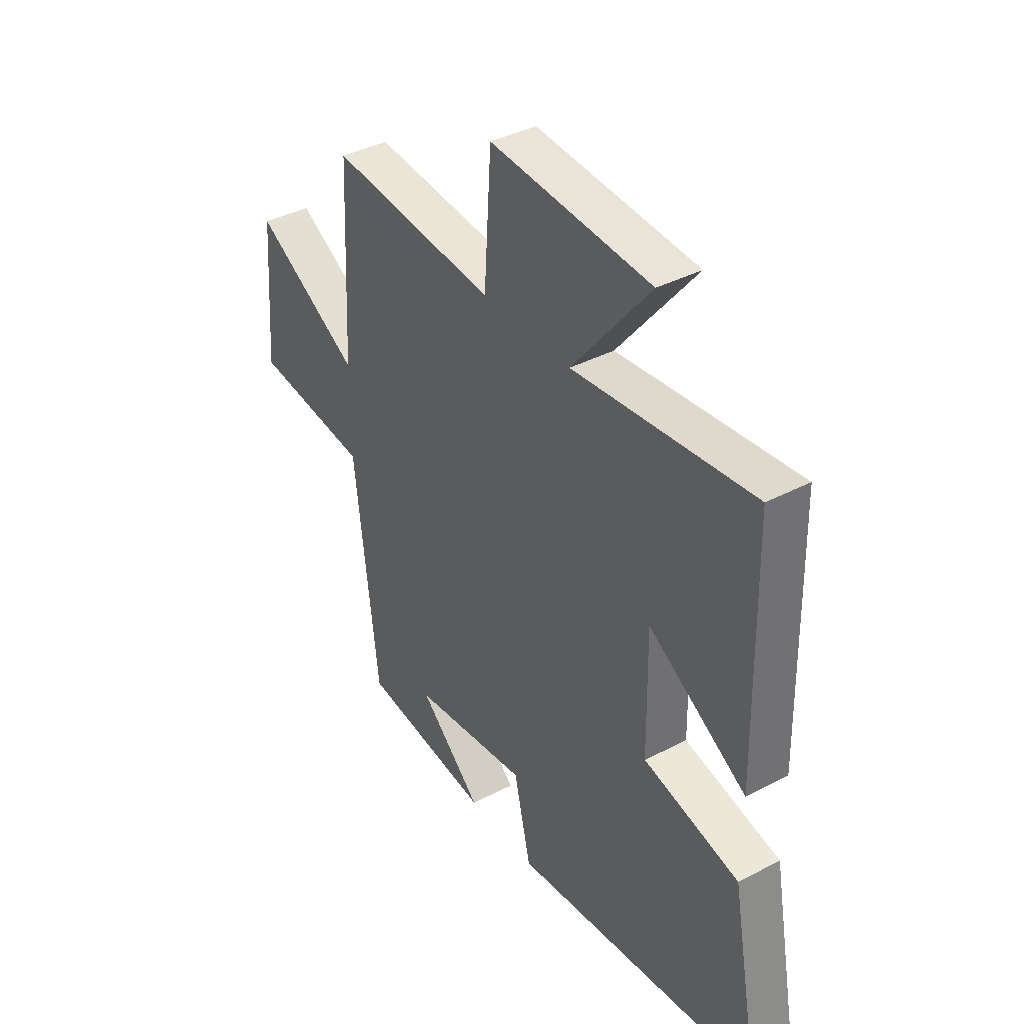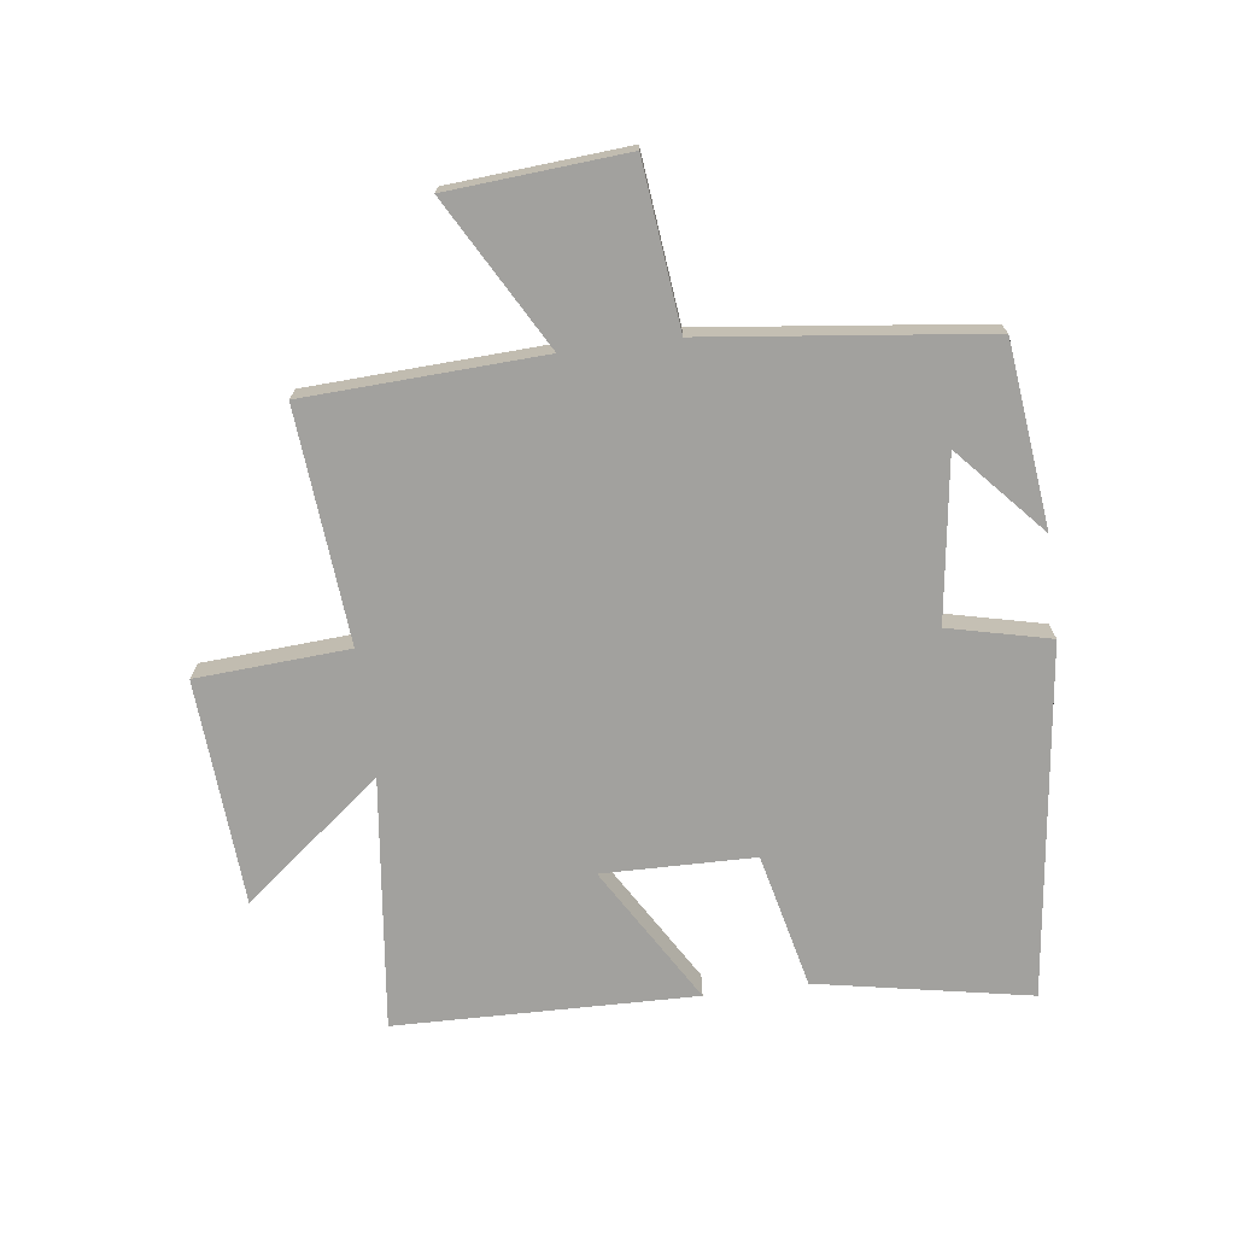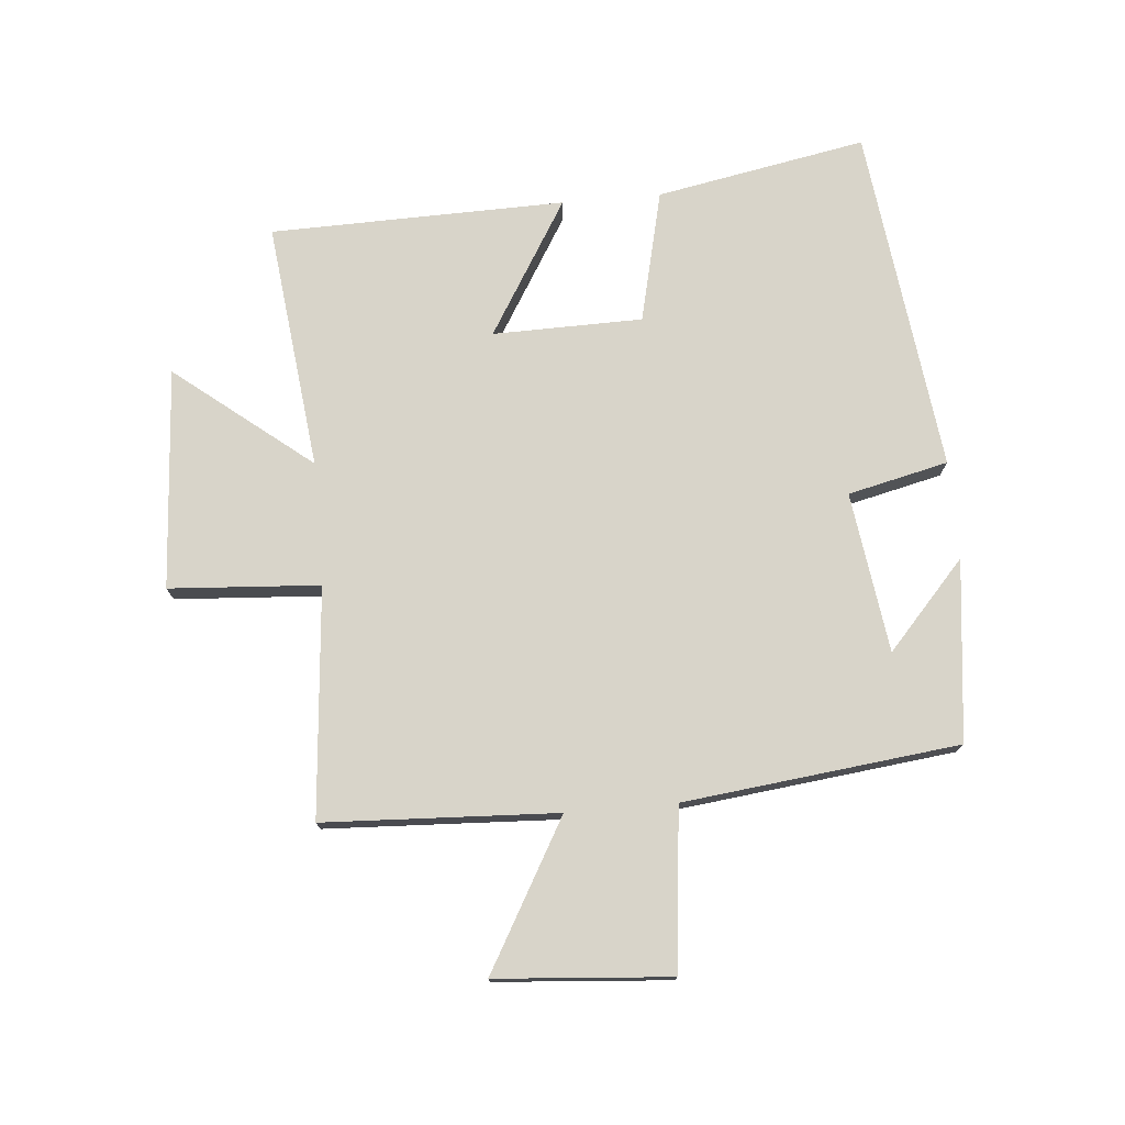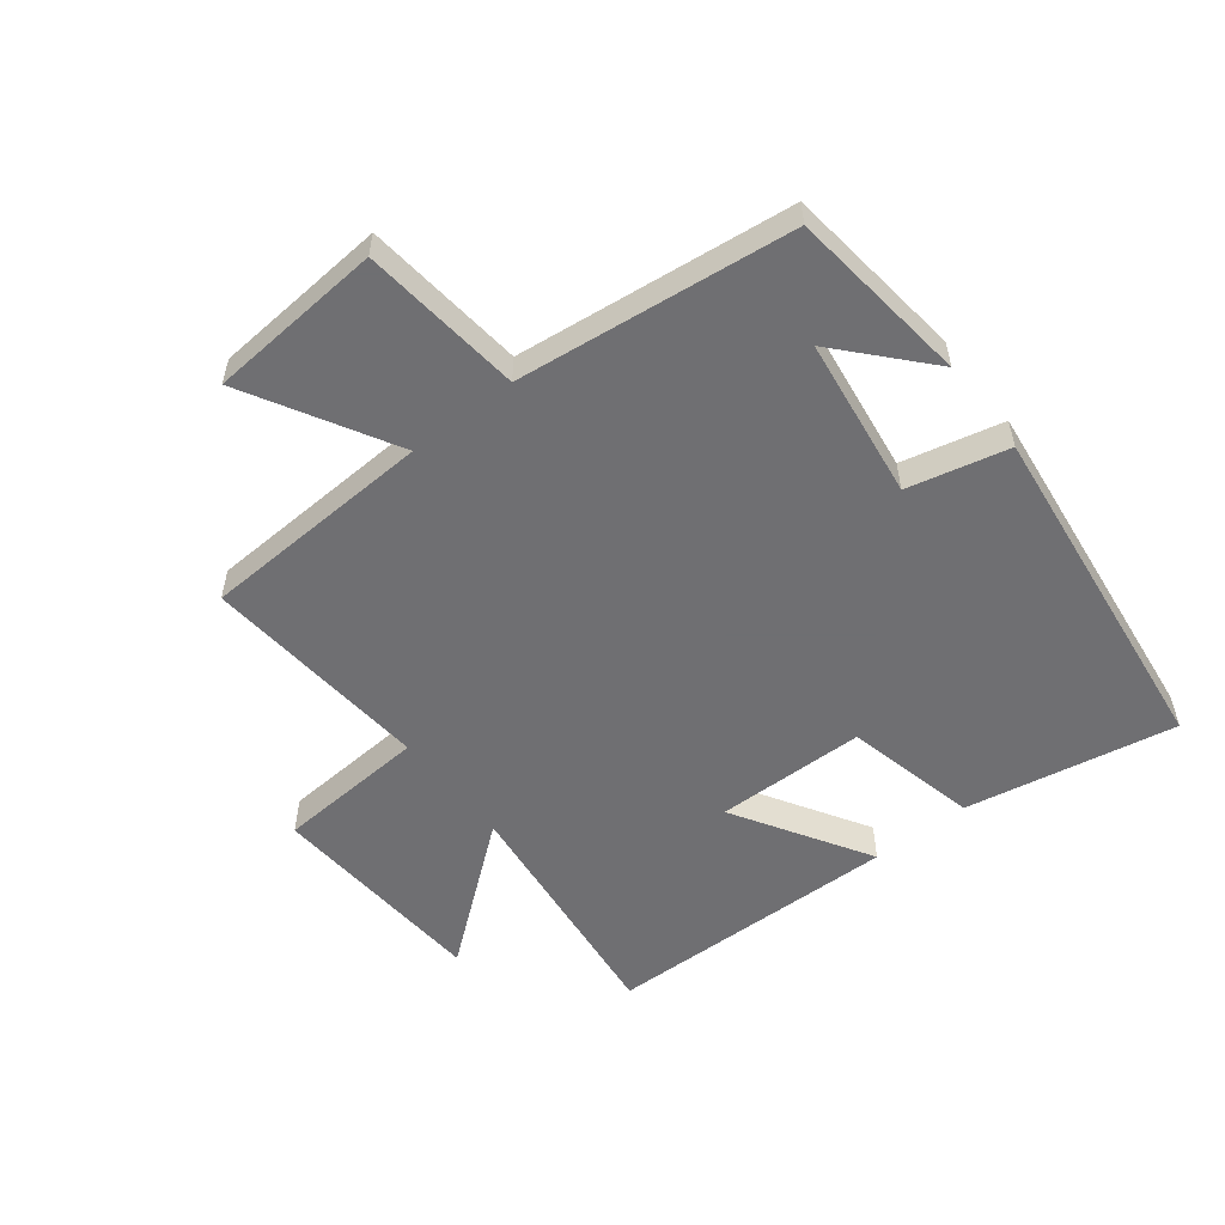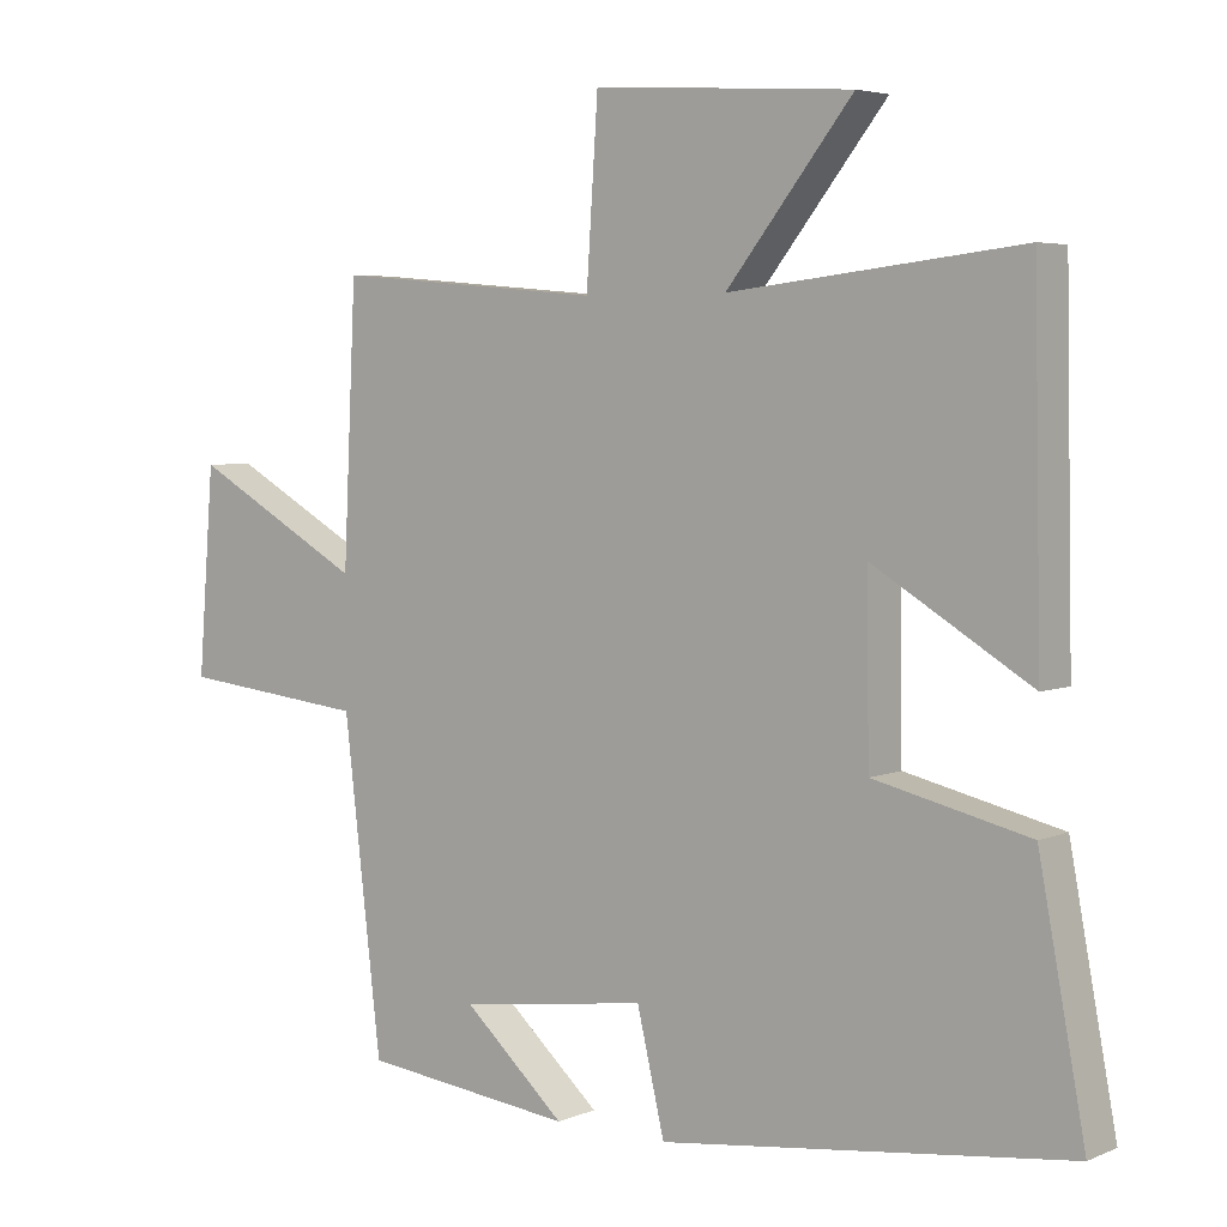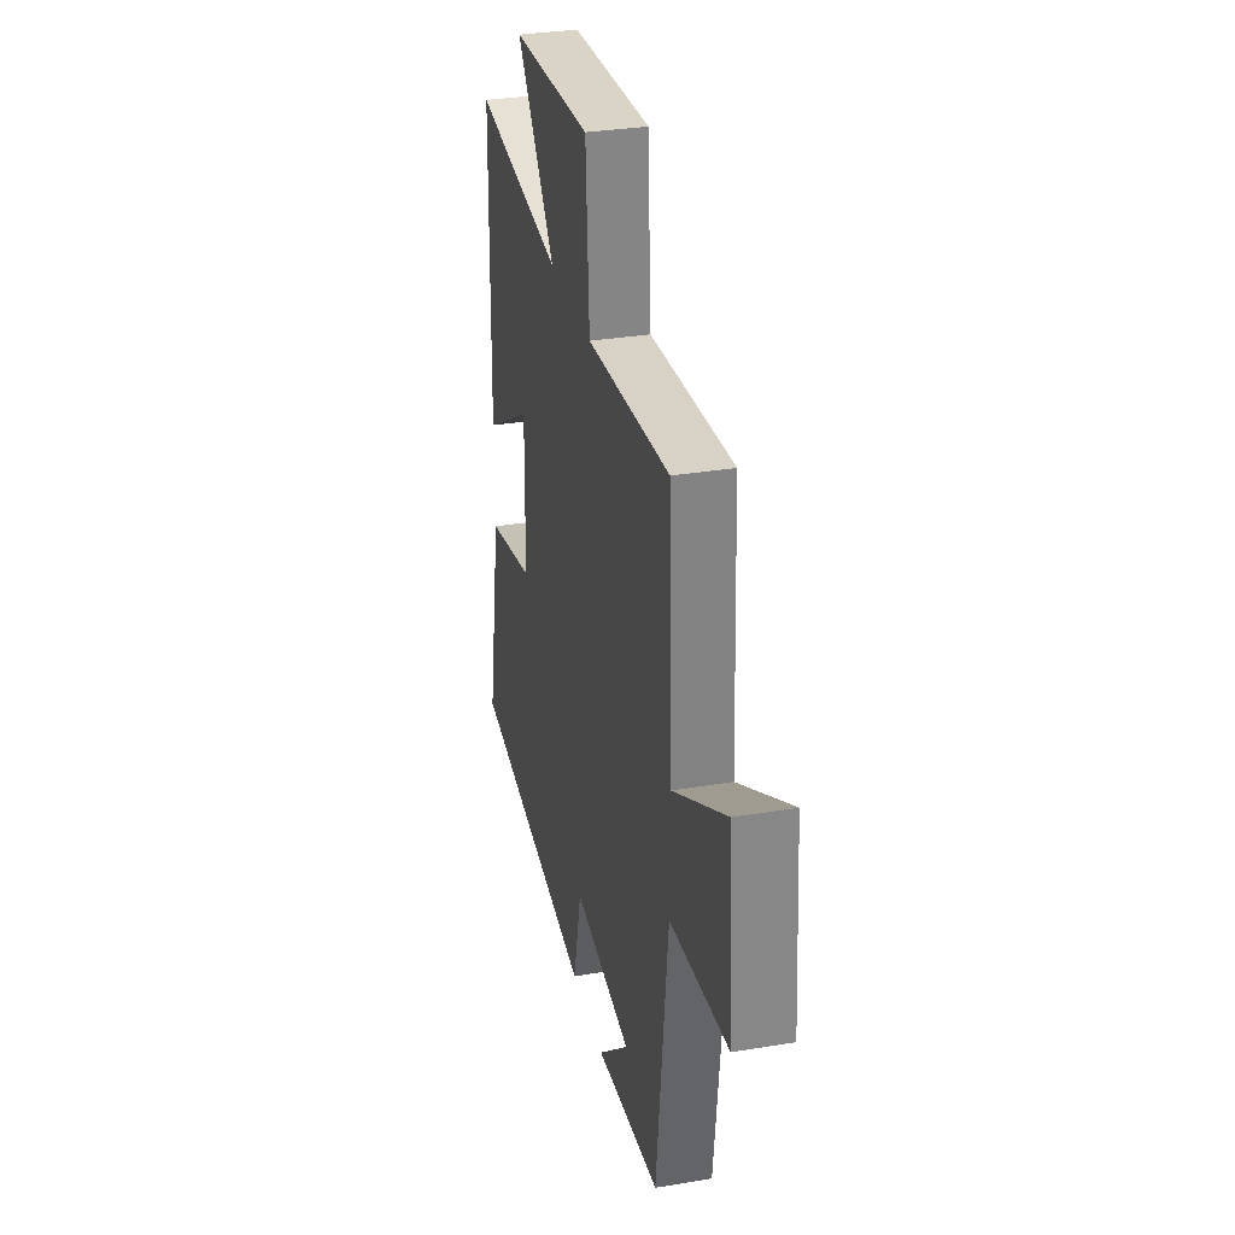
<metadata>
{"format":"obj","ext":"obj","renderer":"f3d","projection":"perspective","resolution":1024,"background":"white","views":[{"elev":38.8,"azim":-123.4,"up":"+Z"},{"elev":-72.1,"azim":97.3,"up":"+Y"},{"elev":75.3,"azim":85.0,"up":"+Y"},{"elev":-54.7,"azim":128.0,"up":"+Y"},{"elev":4.6,"azim":-142.7,"up":"+Z"},{"elev":32.3,"azim":76.9,"up":"+Z"}]}
</metadata>
<code>
v 0.448 0.07 -0.466
v 0.155 0.07 -0.5
v 0.295 0.07 -0.374
v 0.035 0.07 -0.338
v -0.003 0.07 -0.5
v -0.564 0.07 -0.431
v -0.5 0.07 -0.091
v -0.286 0.07 -0.041
v -0.282 0.07 0.201
v -0.5 0.07 0.069
v -0.49 0.07 0.546
v -0.089 0.07 0.5
v -0.263 0.07 0.719
v 0.095 0.07 0.743
v 0.111 0.07 0.5
v 0.482 0.07 0.532
v 0.5 0.07 0.155
v 0.738 0.07 0.289
v 0.76 0.07 0.007
v 0.5 0.07 -0.021
v 0.448 0 -0.466
v 0.155 0 -0.5
v 0.295 0 -0.374
v 0.035 0 -0.338
v -0.003 0 -0.5
v -0.564 0 -0.431
v -0.5 0 -0.091
v -0.286 0 -0.041
v -0.282 0 0.201
v -0.5 0 0.069
v -0.49 0 0.546
v -0.089 0 0.5
v -0.263 0 0.719
v 0.095 0 0.743
v 0.111 0 0.5
v 0.482 0 0.532
v 0.5 0 0.155
v 0.738 0 0.289
v 0.76 0 0.007
v 0.5 0 -0.021
f 17 18 19 20
f 17 20 1
f 16 17 1
f 15 16 1
f 12 13 14 15
f 12 15 1
f 9 10 11 12
f 8 9 12
f 6 7 8
f 5 6 8
f 4 5 8
f 3 4 8 12
f 1 2 3
f 1 3 12
f 40 39 38 37
f 21 40 37
f 21 37 36
f 21 36 35
f 35 34 33 32
f 21 35 32
f 32 31 30 29
f 32 29 28
f 28 27 26
f 28 26 25
f 28 25 24
f 32 28 24 23
f 23 22 21
f 32 23 21
f 1 21 22 2
f 2 22 23 3
f 3 23 24 4
f 4 24 25 5
f 5 25 26 6
f 6 26 27 7
f 7 27 28 8
f 8 28 29 9
f 9 29 30 10
f 10 30 31 11
f 11 31 32 12
f 12 32 33 13
f 13 33 34 14
f 14 34 35 15
f 15 35 36 16
f 16 36 37 17
f 17 37 38 18
f 18 38 39 19
f 19 39 40 20
f 20 40 21 1

</code>
